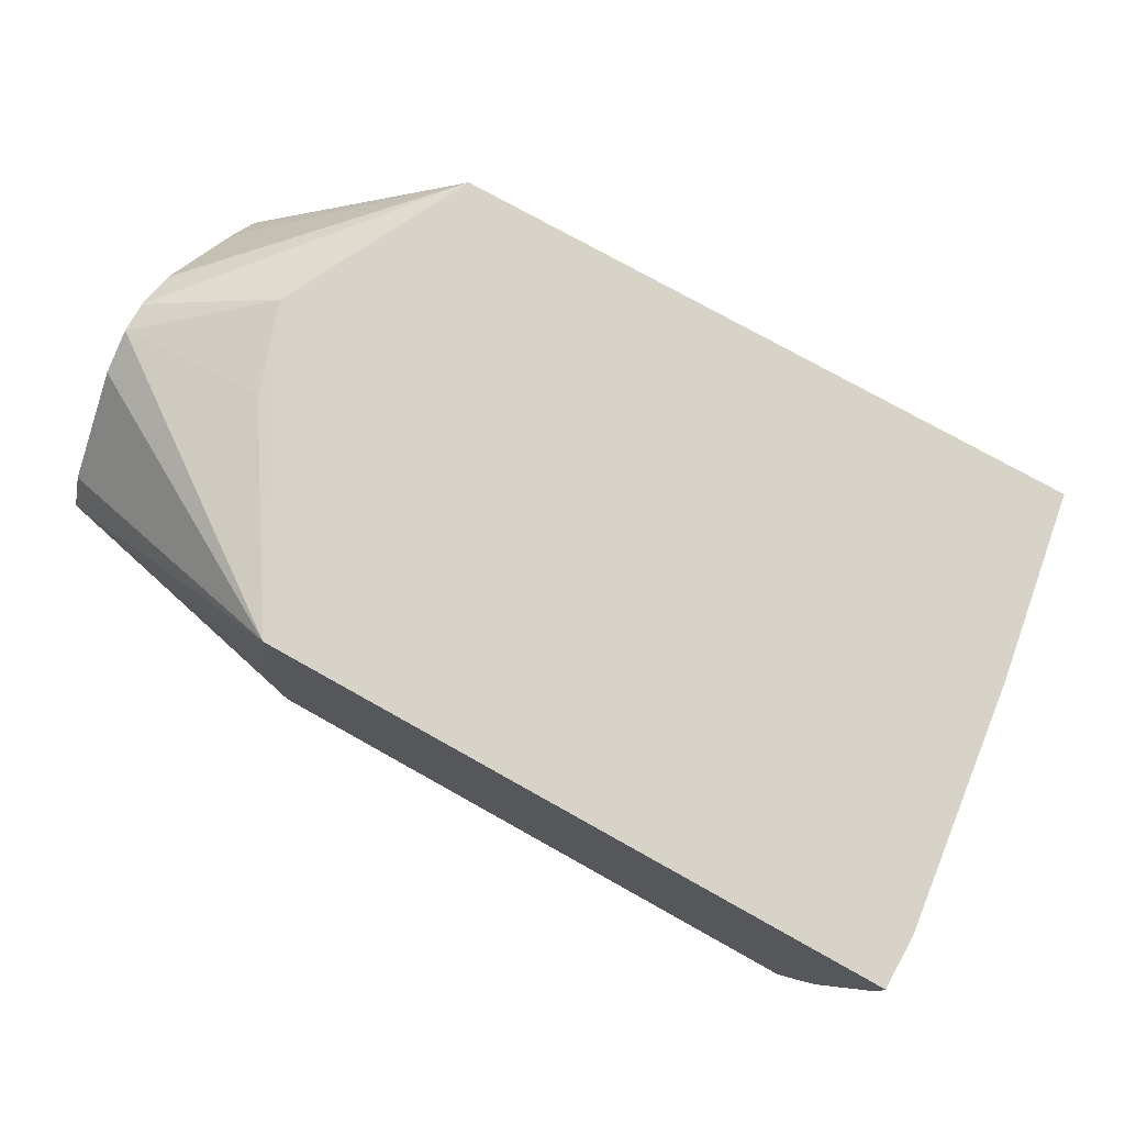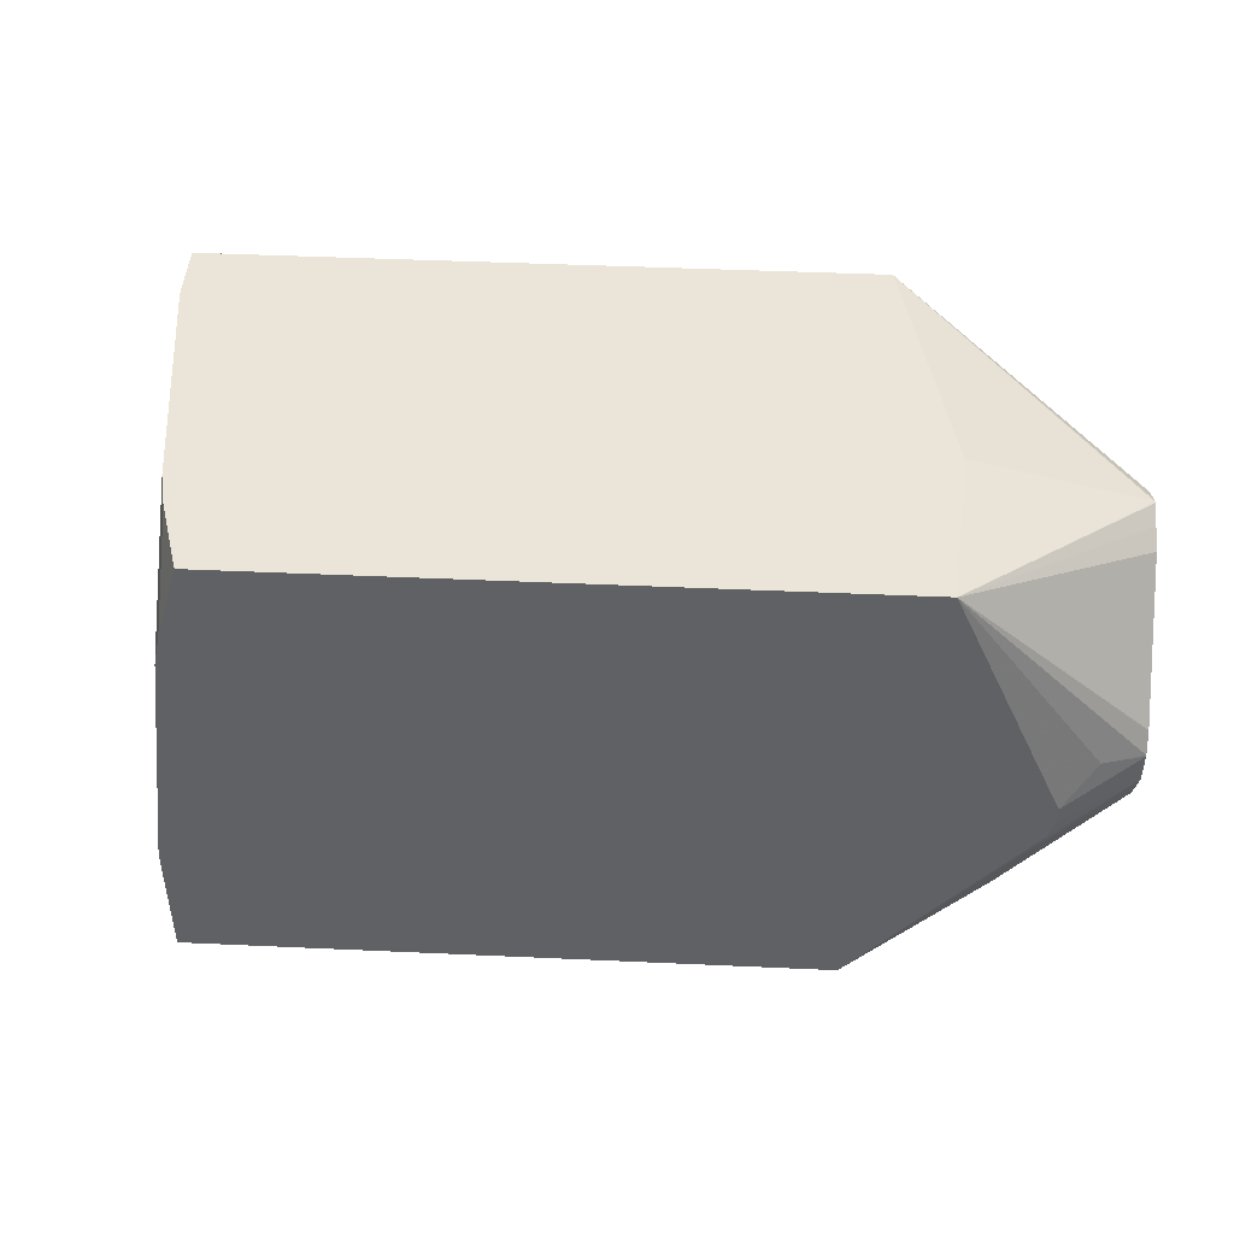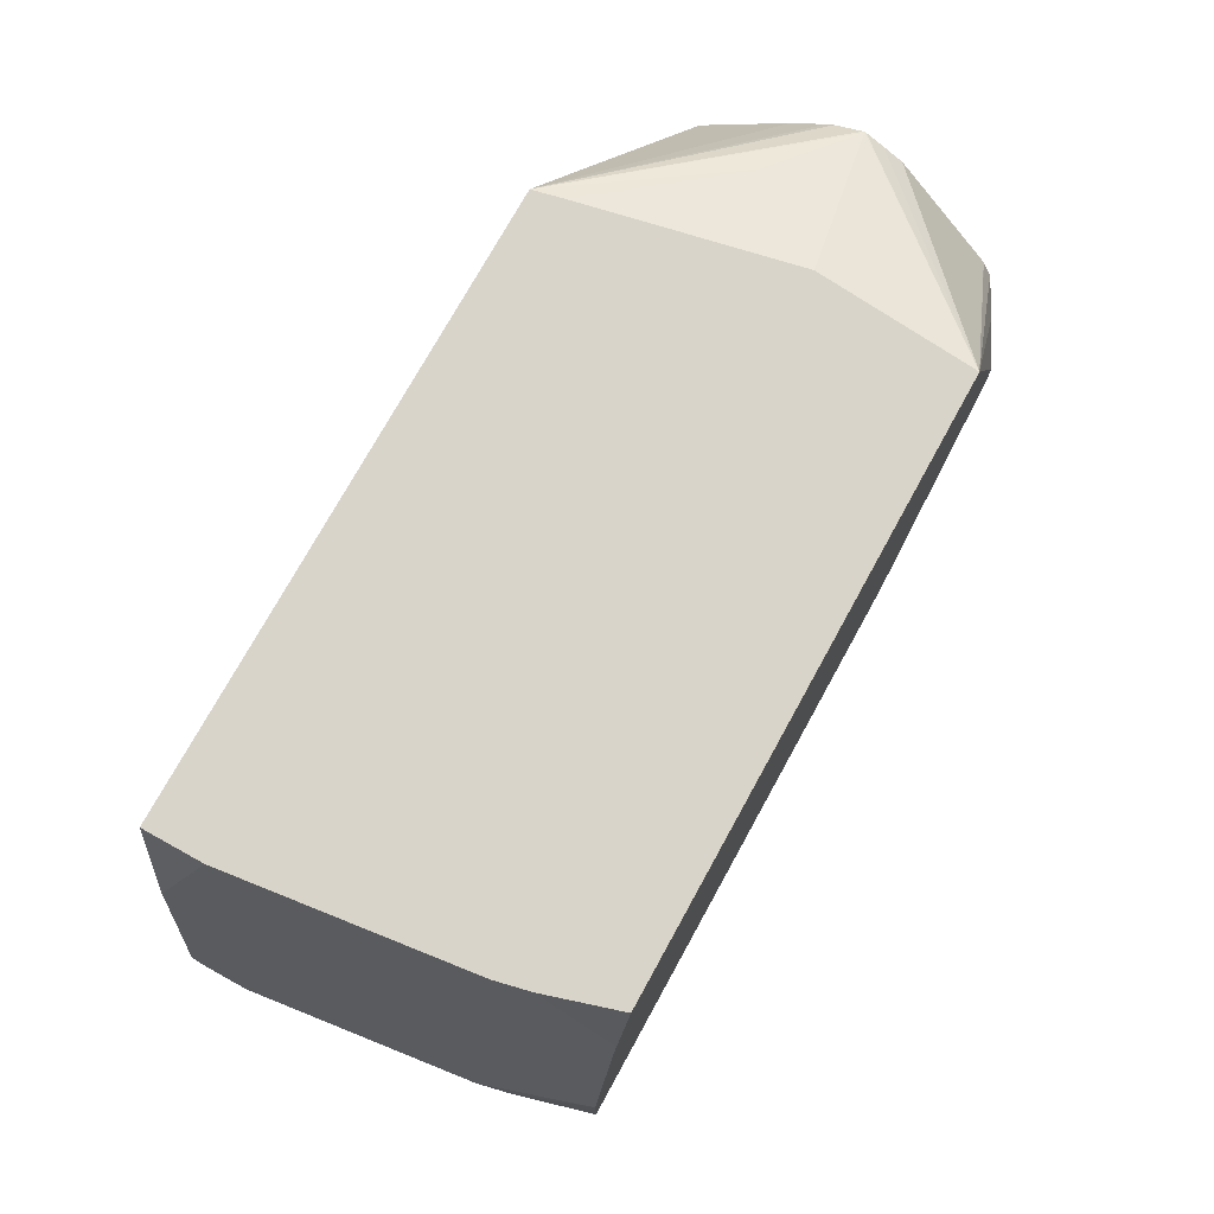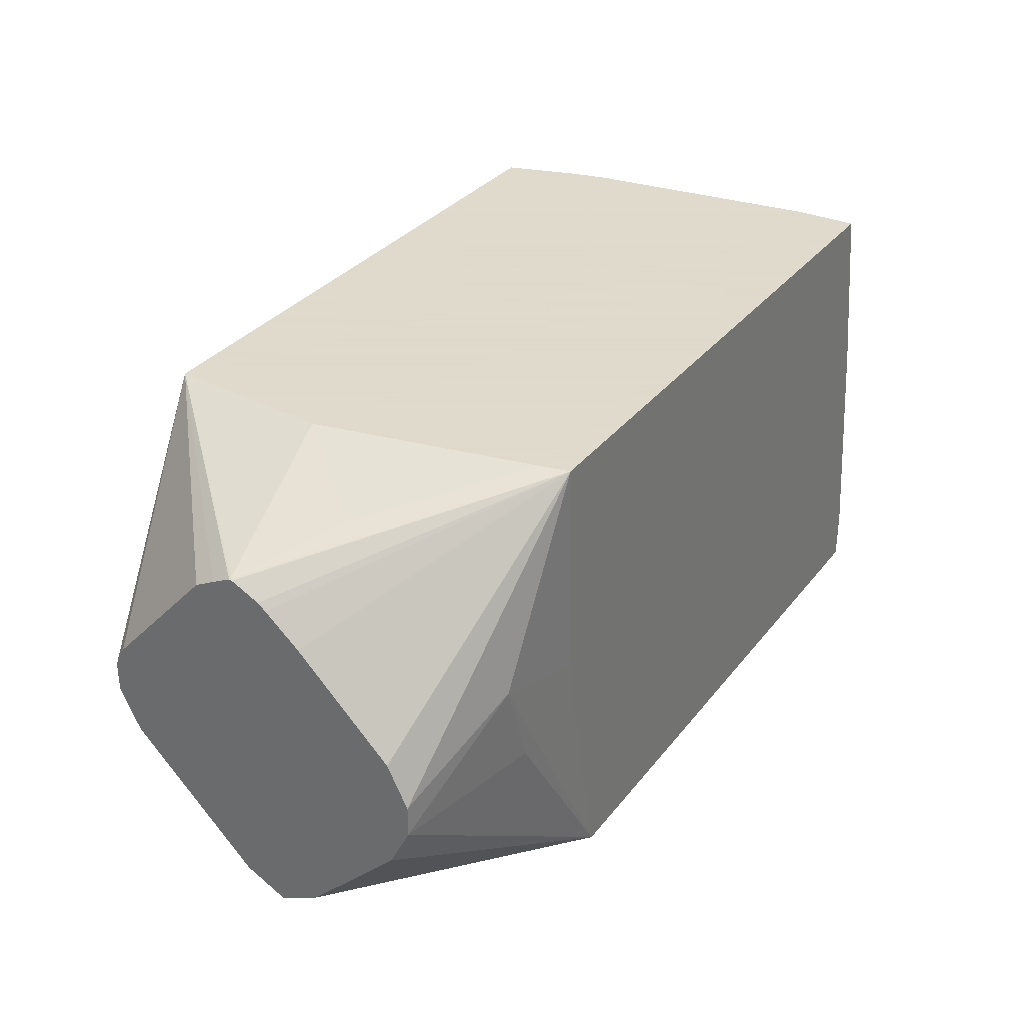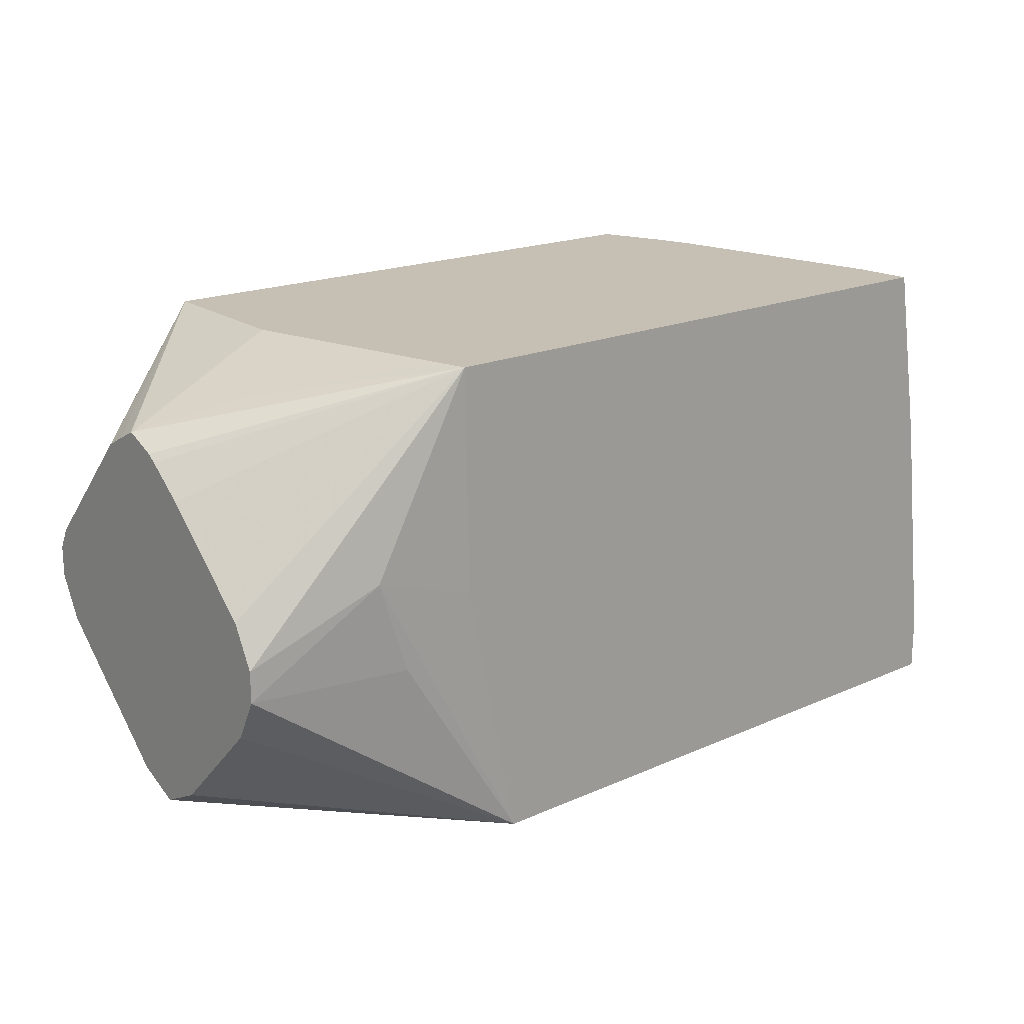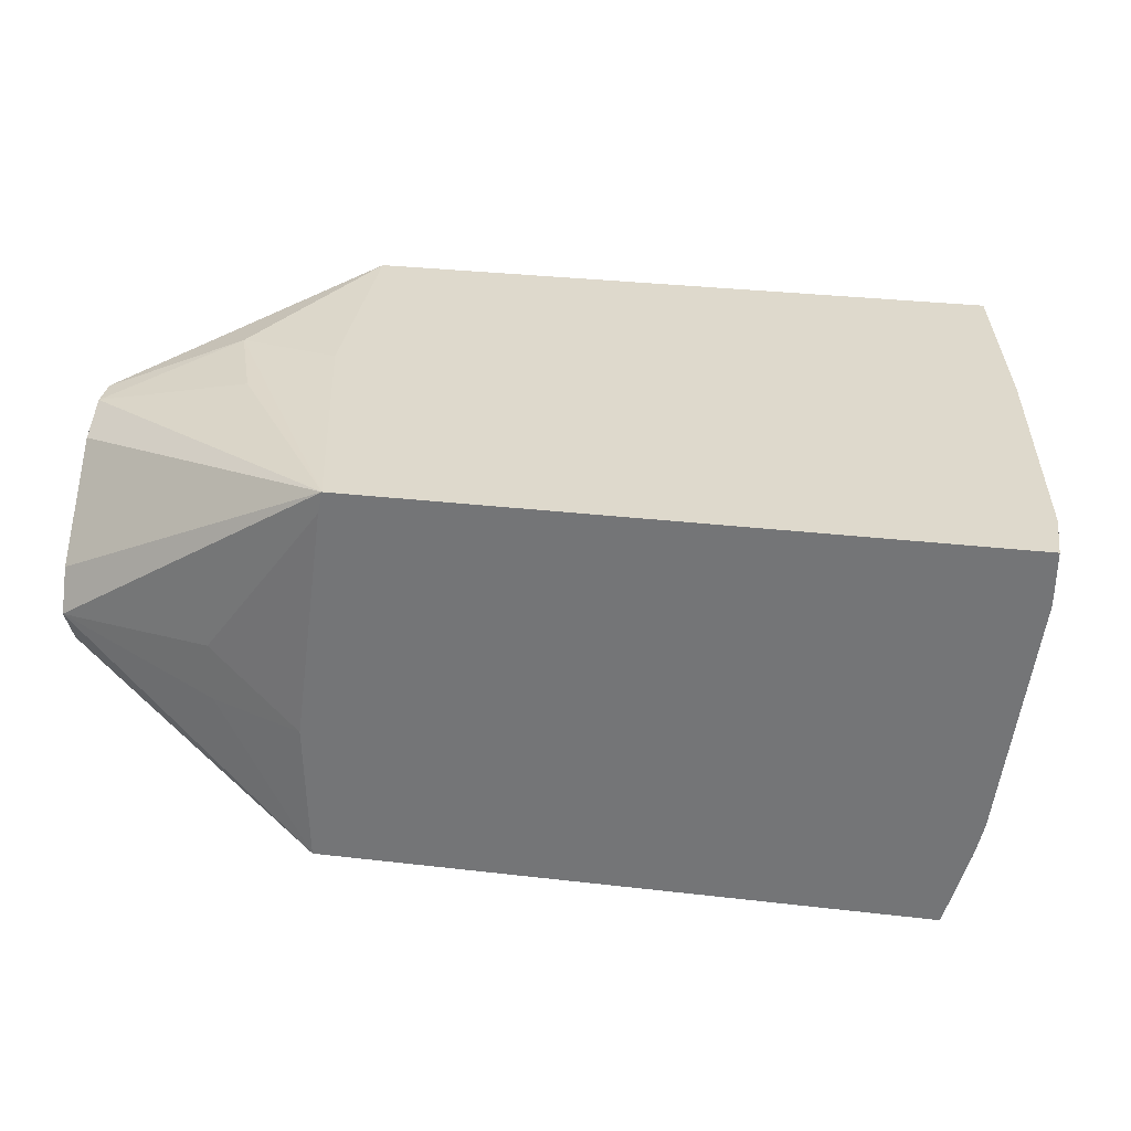
<metadata>
{"format":"obj","ext":"obj","renderer":"f3d","projection":"perspective","resolution":1024,"background":"white","views":[{"elev":76.7,"azim":29.2,"up":"+Z"},{"elev":44.7,"azim":-177.0,"up":"+Y"},{"elev":74.8,"azim":118.9,"up":"+Y"},{"elev":32.4,"azim":-58.5,"up":"+Y"},{"elev":18.1,"azim":-41.0,"up":"+Y"},{"elev":32.1,"azim":9.2,"up":"+Z"}]}
</metadata>
<code>
v 0.3681 0.2837 0.3011
v 0.3857 0.1784 0.3011
v 0.3681 0.2837 0.2662
v 0.003868 0.2837 0.3011
v 0.4032 0.03816 0.3011
v 0.3506 0.2837 0.126
v 0.006135 0.1578 0.3011
v 2.44e-06 0.2837 0.2837
v -0.07009 0.263 0.2104
v -0.1227 0.2454 0.1753
v -0.1232 0.2449 0.1764
v -0.1232 0.2369 0.1923
v -0.1232 0.2333 0.1969
v -0.1232 0.2162 0.2162
v -0.1232 0.1636 0.2688
v -0.1232 0.1403 0.2805
v -0.05257 0.1753 0.298
v 0.4032 0.007859 0.3011
v 0.4032 0.007859 0.2708
v 0.3506 0.221 0.06325
v 0.3462 0.2837 0.1062
v 0.0351 0.0206 0.3011
v -0.02582 0.2837 0.1578
v -0.01752 0.2837 0.06325
v -0.1232 0.2451 0.1748
v -0.1232 0.2451 0.1753
v -0.1232 0.1227 0.2805
v -0.03504 0.1227 0.298
v 0.03793 0.007859 0.3011
v 0.03577 0.01755 0.3011
v 0.3857 0.007859 0.1306
v 0.3681 0.0808 0.06325
v 0.3462 0.2407 0.06325
v 0.3331 0.2837 0.06325
v -0.08076 0.1434 0.06325
v -0.09931 0.1636 0.07599
v -0.1232 0.1578 0.08782
v -0.1232 0.1692 0.09347
v -0.1232 0.1696 0.09371
v -0.1232 0.2336 0.1521
v -0.1232 0.2397 0.1638
v -0.1232 0.1224 0.2803
v 0.03752 0.007859 0.2992
v -0.1232 0.09935 0.2688
v -0.1232 0.04677 0.2162
v -0.1232 0.04658 0.2158
v -0.1232 0.04091 0.2045
v -0.1232 0.03508 0.1928
v 0.3837 0.007859 0.1218
v 0.3813 0.007859 0.1109
v 0.3681 0.007859 0.06325
v -0.08076 0.134 0.06325
v -0.1232 0.1572 0.08768
v 0.0351 0.007859 0.2883
v -0.03504 0.01755 0.1928
v -0.03504 0.01755 0.1578
v -0.1232 0.03535 0.1923
v 0.01758 0.007859 0.06325
v -0.07983 0.1306 0.06325
v -0.1232 0.1403 0.08768
v 0.01598 0.007859 0.1481
v -0.1232 0.04091 0.1812
v -0.1232 0.04677 0.1695
v -0.05839 0.04677 0.09936
v -0.05839 0.0643 0.08183
v -0.0672 0.0906 0.07305
v -0.07596 0.1169 0.0643
v -0.07699 0.1221 0.06325
v -0.1232 0.1286 0.09352
v -0.1232 0.09935 0.1169
v -0.1232 0.1169 0.09936
v -0.1232 0.1222 0.09671
f 20 34 33
f 21 33 34
f 24 35 36
f 24 36 37
f 24 37 38
f 24 38 39
f 24 41 25
f 24 40 41
f 27 42 29
f 27 29 28
f 20 24 34
f 29 42 44
f 29 44 45
f 24 39 40
f 20 35 24
f 18 31 19
f 20 59 52
f 18 54 61
f 29 45 46
f 18 61 58
f 18 58 51
f 18 51 50
f 18 50 49
f 20 52 35
f 18 49 31
f 19 32 20
f 20 33 21
f 20 32 51
f 20 51 58
f 20 58 68
f 20 68 59
f 19 31 32
f 29 46 47
f 58 66 67
f 29 48 43
f 58 64 65
f 58 65 66
f 58 67 68
f 59 68 60
f 60 68 67
f 60 67 69
f 58 63 64
f 63 70 65
f 65 70 71
f 65 71 66
f 66 71 67
f 67 71 72
f 67 72 69
f 18 43 54
f 63 65 64
f 29 47 48
f 58 62 63
f 56 58 61
f 31 49 32
f 32 49 50
f 32 50 51
f 35 52 60
f 35 60 53
f 35 53 36
f 57 62 58
f 36 53 37
f 43 55 54
f 48 56 55
f 48 57 58
f 48 58 56
f 52 59 60
f 54 55 61
f 43 48 55
f 18 29 43
f 55 56 61
f 17 29 30
f 4 9 10
f 4 10 11
f 4 11 12
f 4 12 13
f 4 13 14
f 4 14 15
f 4 8 9
f 4 15 16
f 4 17 7
f 5 18 19
f 5 19 20
f 5 20 6
f 6 20 21
f 7 17 22
f 4 16 17
f 8 23 9
f 3 5 6
f 1 5 2
f 17 30 22
f 1 2 3
f 1 3 6
f 1 6 21
f 1 21 34
f 1 34 24
f 2 5 3
f 1 24 23
f 1 8 4
f 1 4 7
f 1 7 22
f 1 22 30
f 1 30 29
f 1 18 5
f 1 23 8
f 9 23 10
f 1 29 18
f 10 24 25
f 11 48 47
f 11 47 46
f 11 46 45
f 11 45 44
f 11 44 42
f 11 42 27
f 11 57 48
f 11 16 15
f 11 14 13
f 11 13 12
f 16 27 17
f 17 27 28
f 10 23 24
f 17 28 29
f 11 15 14
f 11 62 57
f 11 27 16
f 11 70 63
f 10 26 11
f 10 25 26
f 11 63 62
f 11 26 25
f 11 25 41
f 11 41 40
f 11 39 38
f 11 38 37
f 11 40 39
f 11 37 53
f 11 53 60
f 11 60 69
f 11 69 72
f 11 72 71
f 11 71 70

</code>
